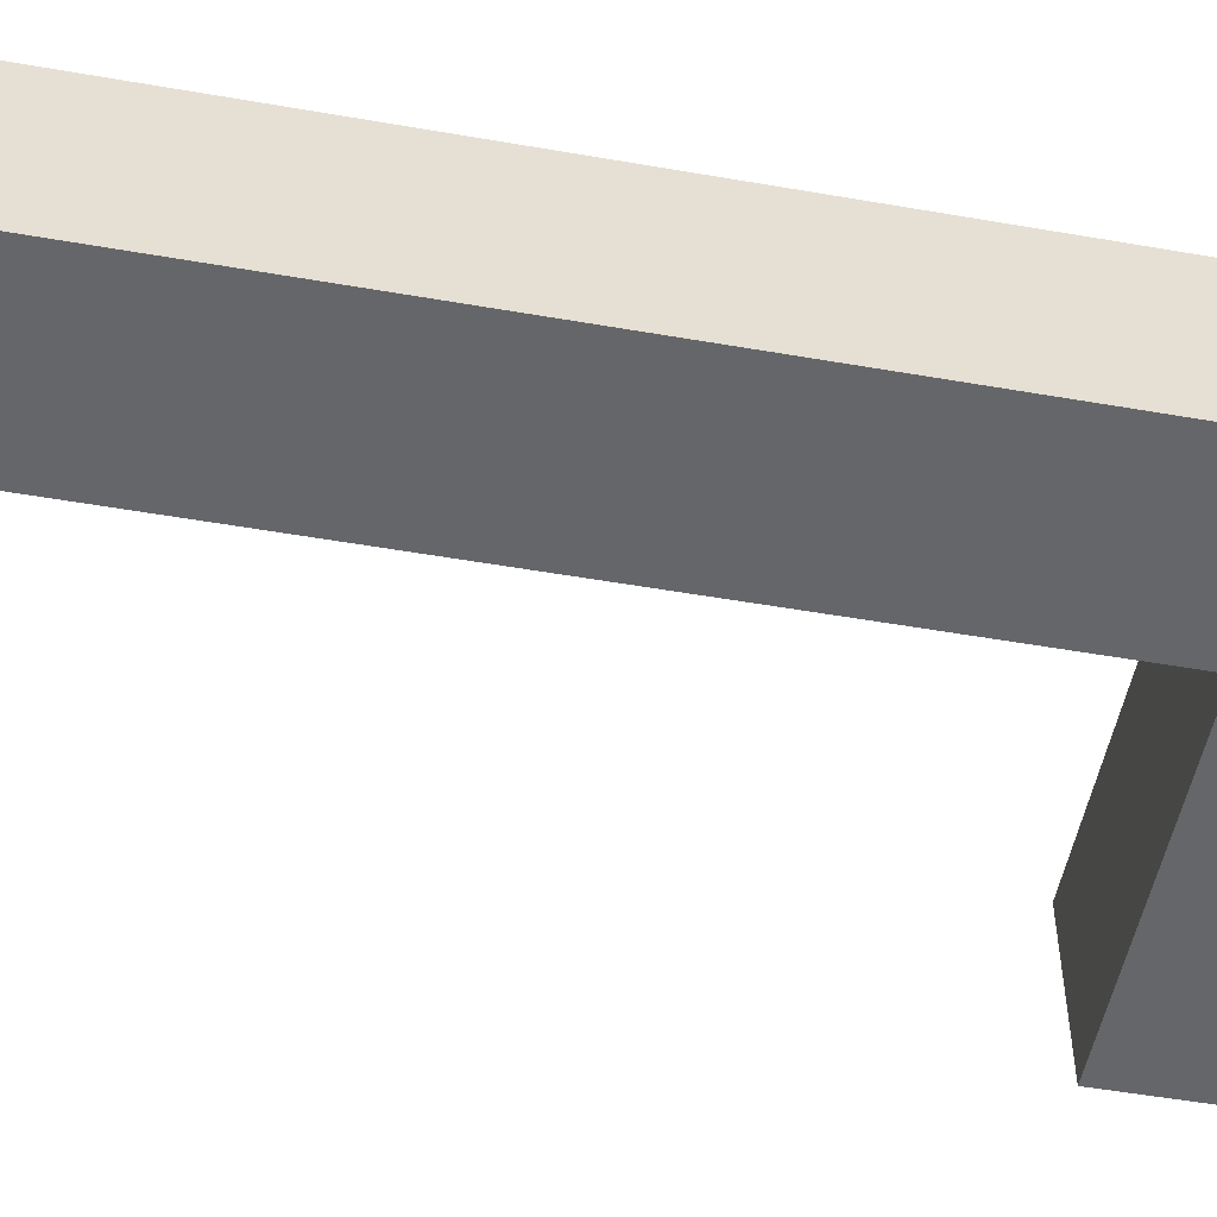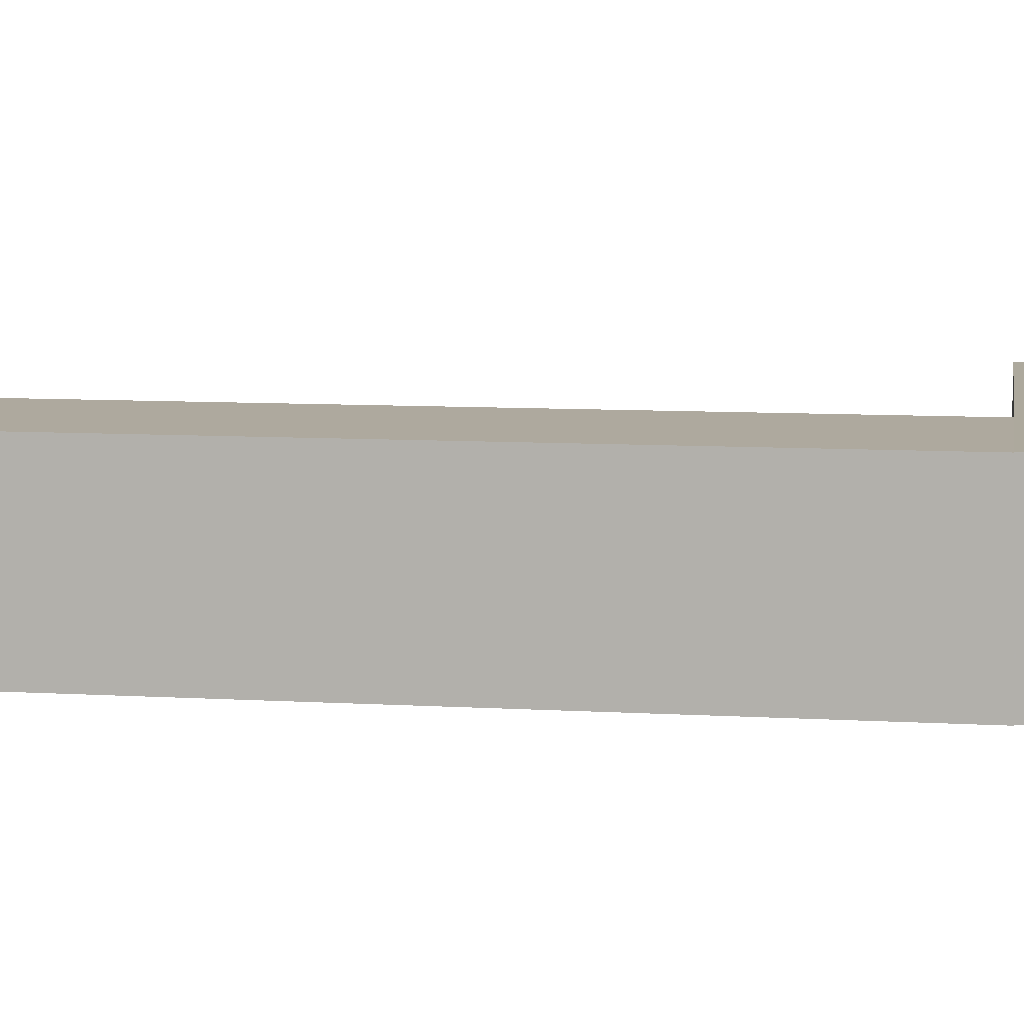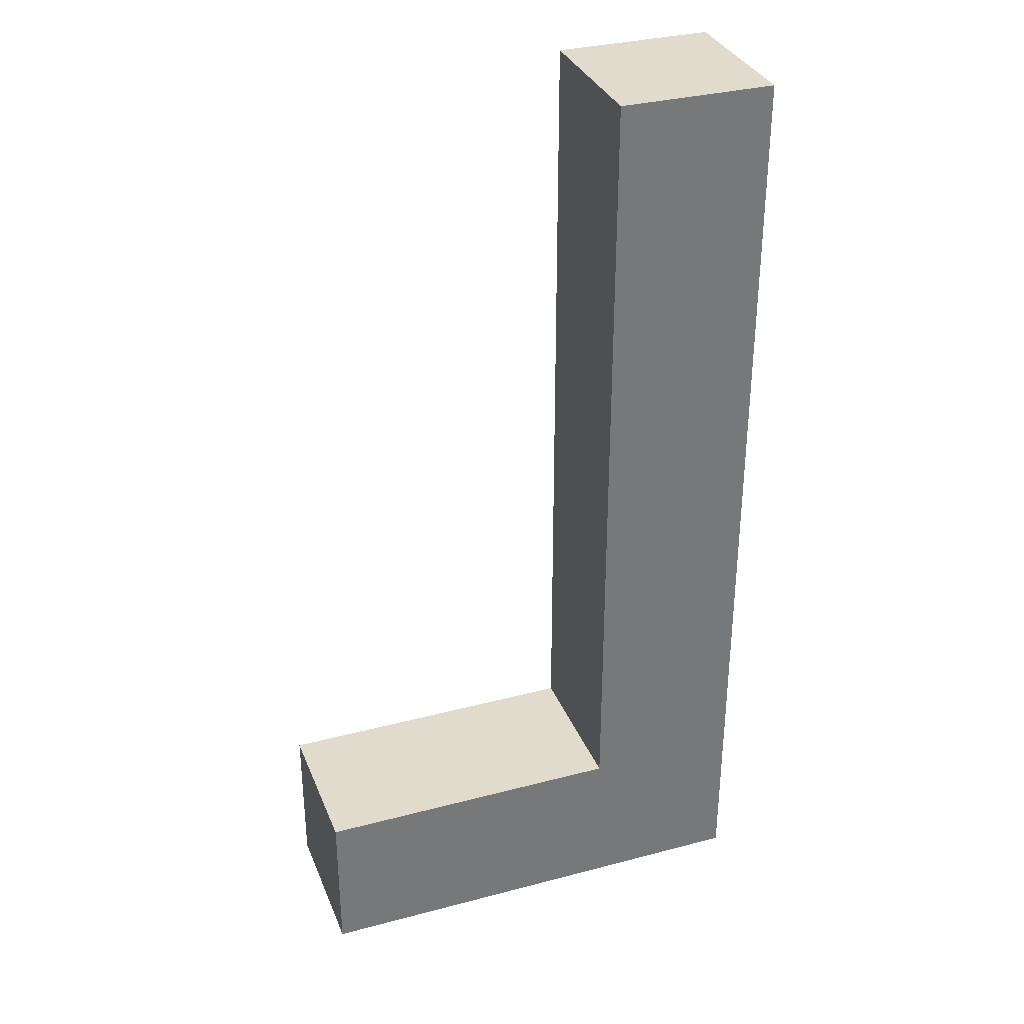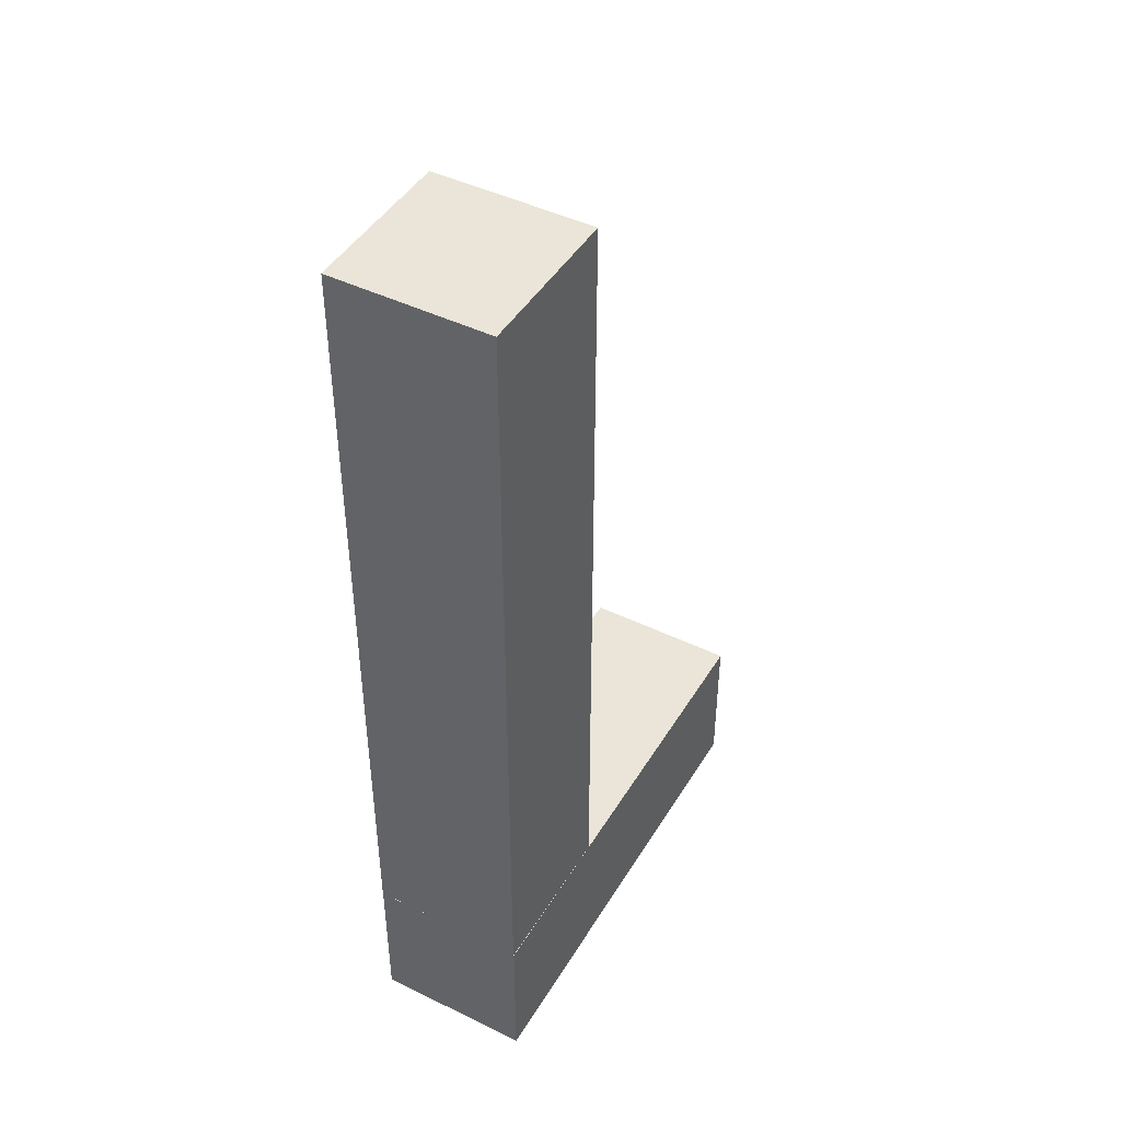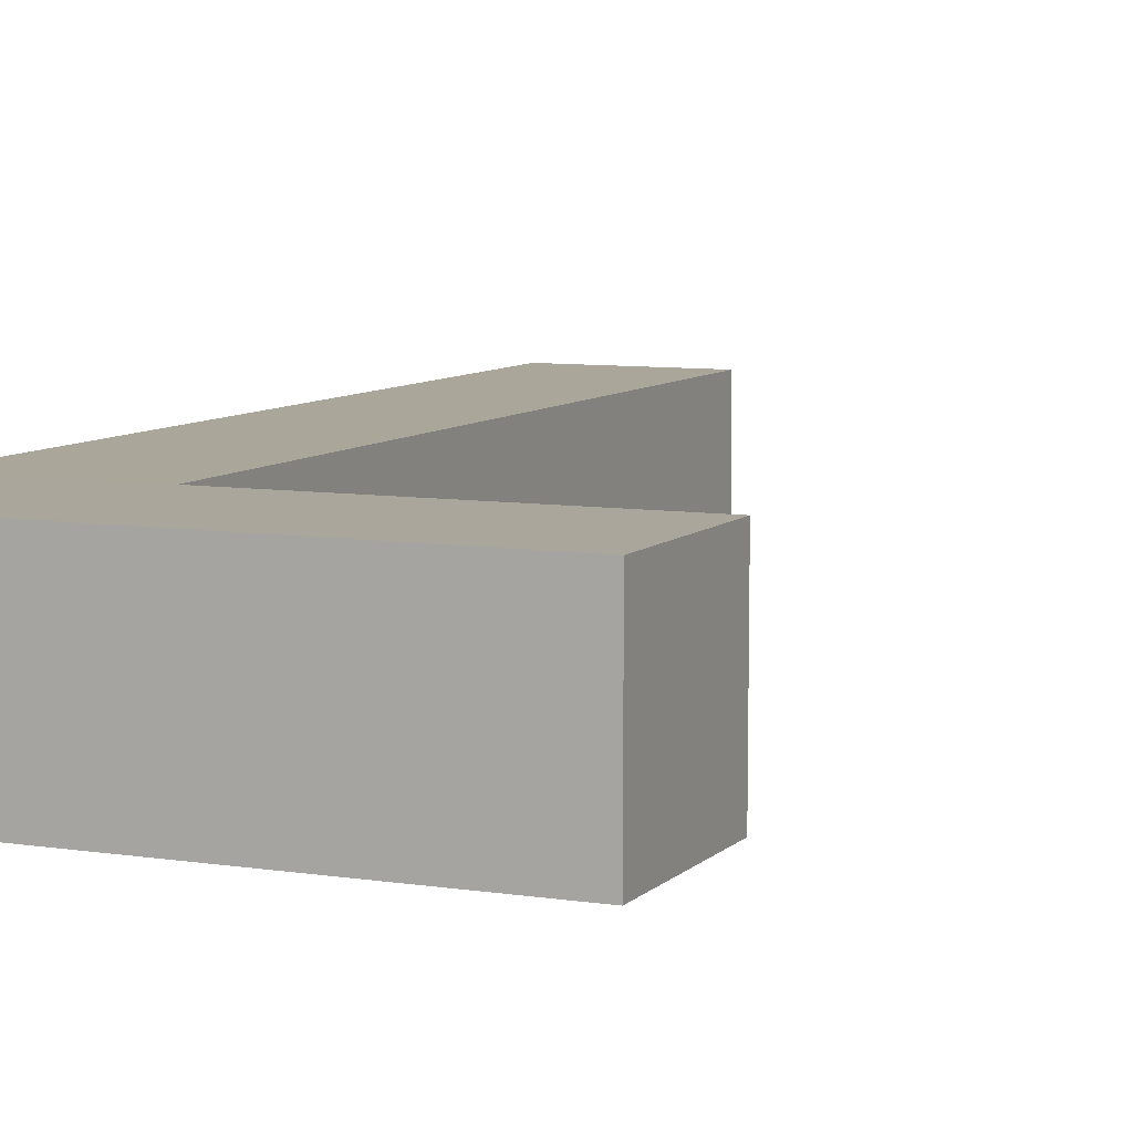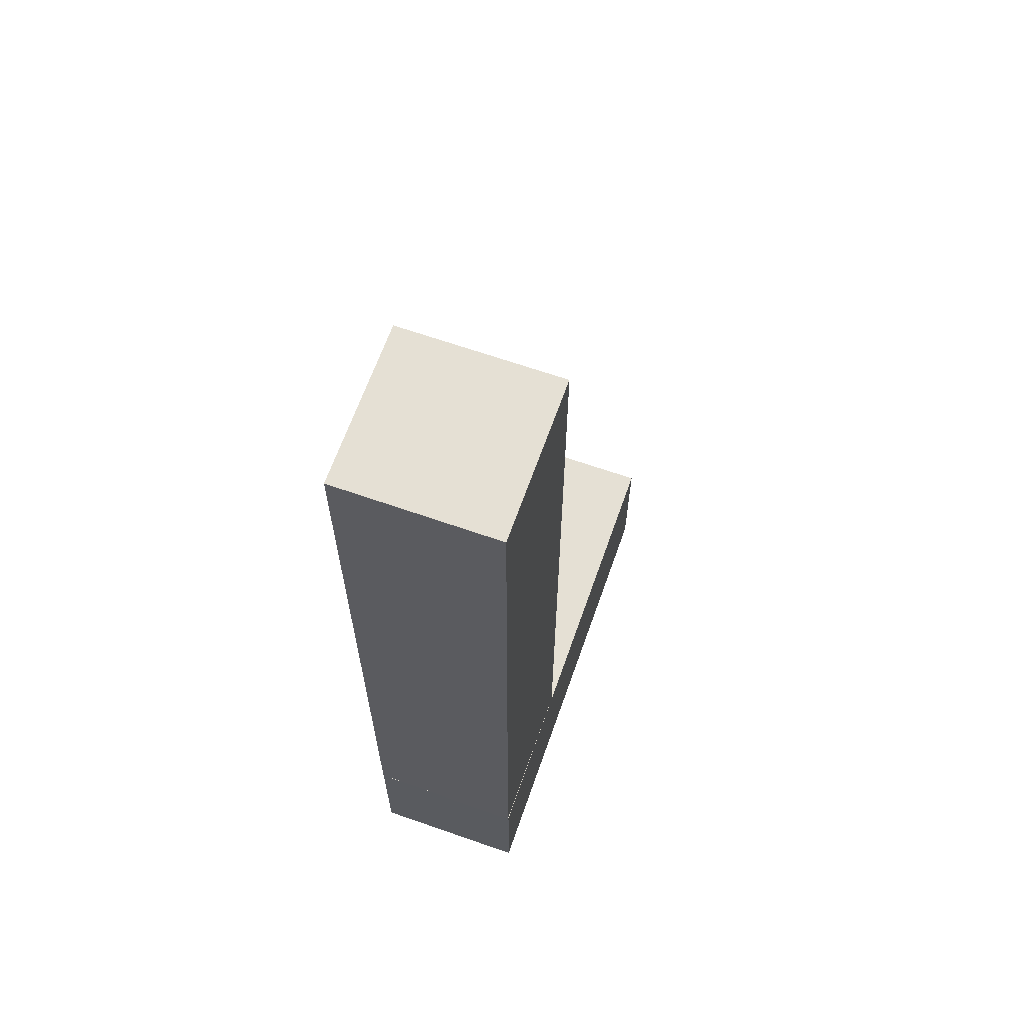
<metadata>
{"format":"obj","ext":"obj","renderer":"f3d","projection":"perspective","resolution":1024,"background":"white","views":[{"elev":-51.7,"azim":79.3,"up":"+Y"},{"elev":9.0,"azim":98.8,"up":"+Y"},{"elev":33.3,"azim":-19.8,"up":"+Z"},{"elev":45.0,"azim":119.5,"up":"+Z"},{"elev":7.8,"azim":-156.5,"up":"+Y"},{"elev":65.2,"azim":109.5,"up":"+Z"}]}
</metadata>
<code>
v -0.05996 -0.02012 -0
v -0.05996 -0.02012 0.04
v -0.06004 0.01988 0.04
v -0.06004 0.01988 -0
v 0.02 -0.01996 0.04
v 0.06004 -0.01988 0.04
v 0.06 -0.01988 0.04
v 0.06 -0.01988 0.03961
v 0.02 -0.01996 0.039
v 0.06004 -0.01988 0
v 0.06 -0.01988 0.039
v 0.05988 -0.01988 0.039
v 0.02 0.0198 0.04
v 0.0598 0.02 0.04
v 0.05996 0.02 0.04
v 0.05996 0.02012 0.04
v 0.02 0.02 0.04
v 0.05996 0.02012 0
v 0.06 5.8e-05 0.04
v 0.05996 0.02 0.0392
v 0.06 5.8e-05 0.039
v 0.05996 0.02 0.039
v 0.06 -0.0198 0.04
v 0.06 0.02 0.039
v 0.02 0.02 0.244
v 0.06 0.02 0.244
v 0.02 -0.02 0.244
v 0.06 -0.02 0.244
v 0.06 -0.02 0.039
v 0.02 -0.02 0.039
f 1 2 3
f 10 11 12
f 10 6 11
f 9 1 10
f 1 9 2
f 6 7 8
f 18 22 21
f 18 16 22
f 19 6 21
f 16 15 20
f 16 18 4
f 6 19 23
f 14 15 16
f 3 5 13
f 16 3 17
f 3 2 5
f 10 1 4
f 17 25 14
f 24 22 20
f 30 27 5
f 27 13 5
f 30 29 28
f 8 29 11
f 26 19 24
f 26 23 19
f 26 25 27
f 12 29 30
f 24 20 15
f 14 25 26
f 13 27 25
f 27 30 28
f 29 8 7
f 23 26 28
f 28 26 27
f 11 29 12
f 24 21 22
f 4 1 3
f 9 10 12
f 9 5 2
f 10 18 21
f 16 20 22
f 6 10 21
f 3 16 4
f 7 6 23
f 17 14 16
f 17 3 13
f 18 10 4
f 9 30 5
f 19 21 24
f 9 12 30
f 26 24 15
f 15 14 26
f 17 13 25
f 28 29 7
f 7 23 28
f 6 8 11

</code>
